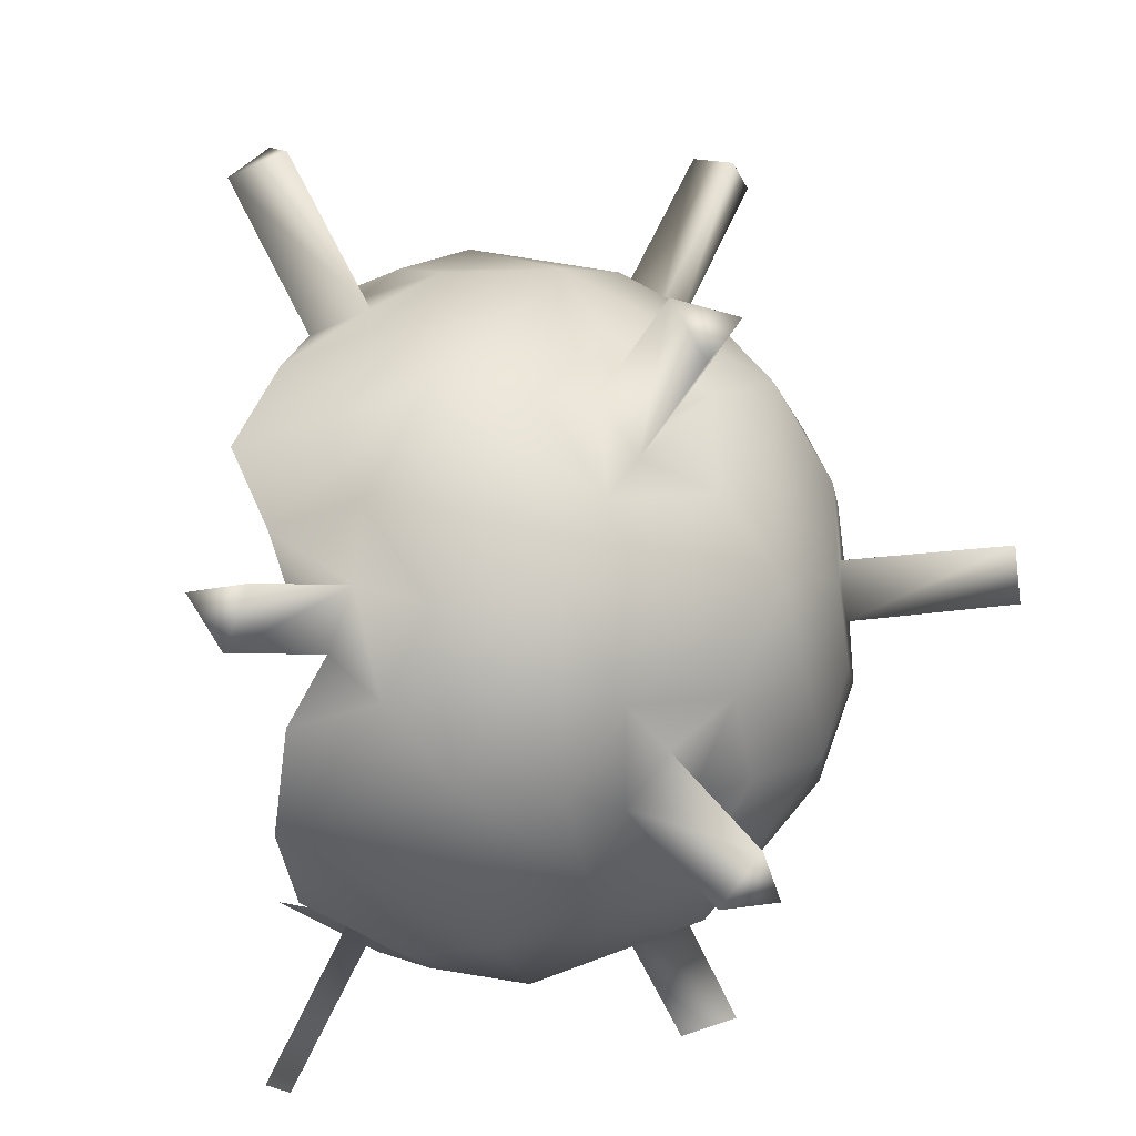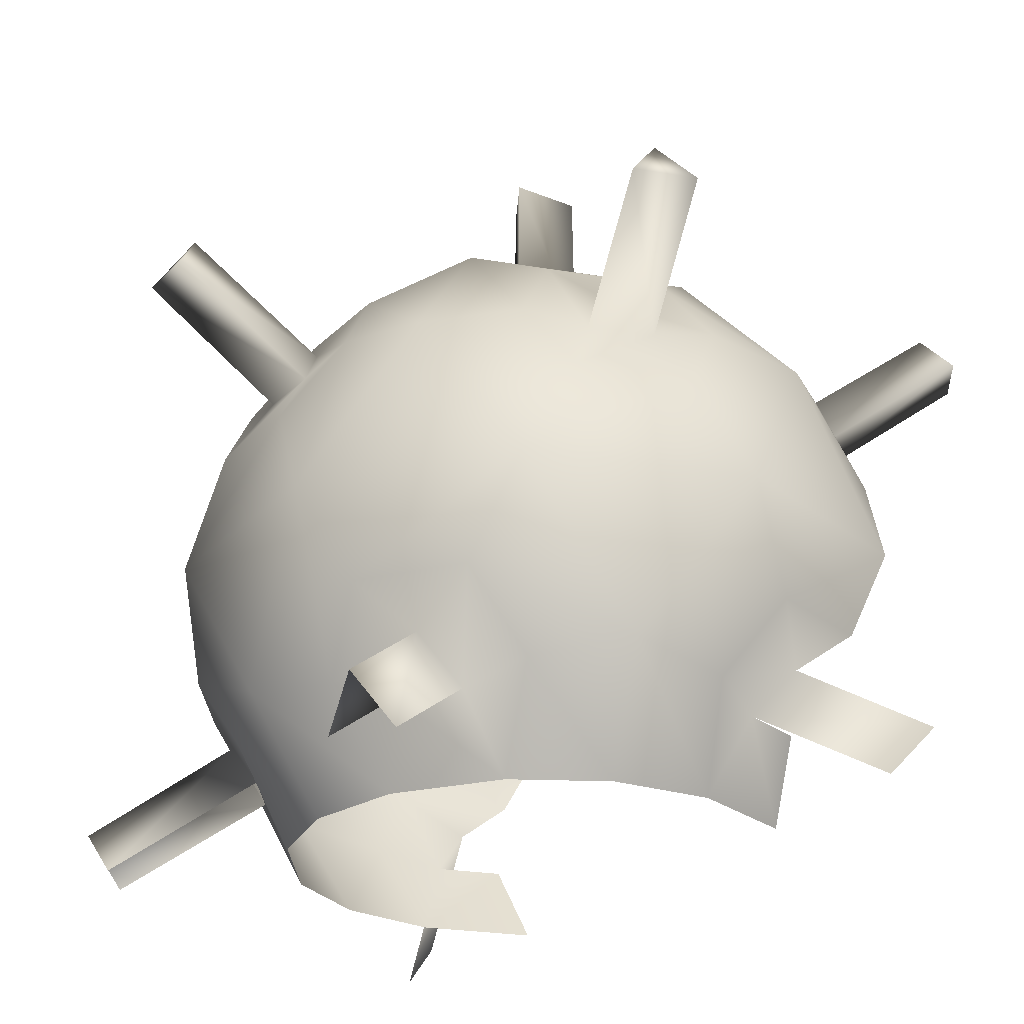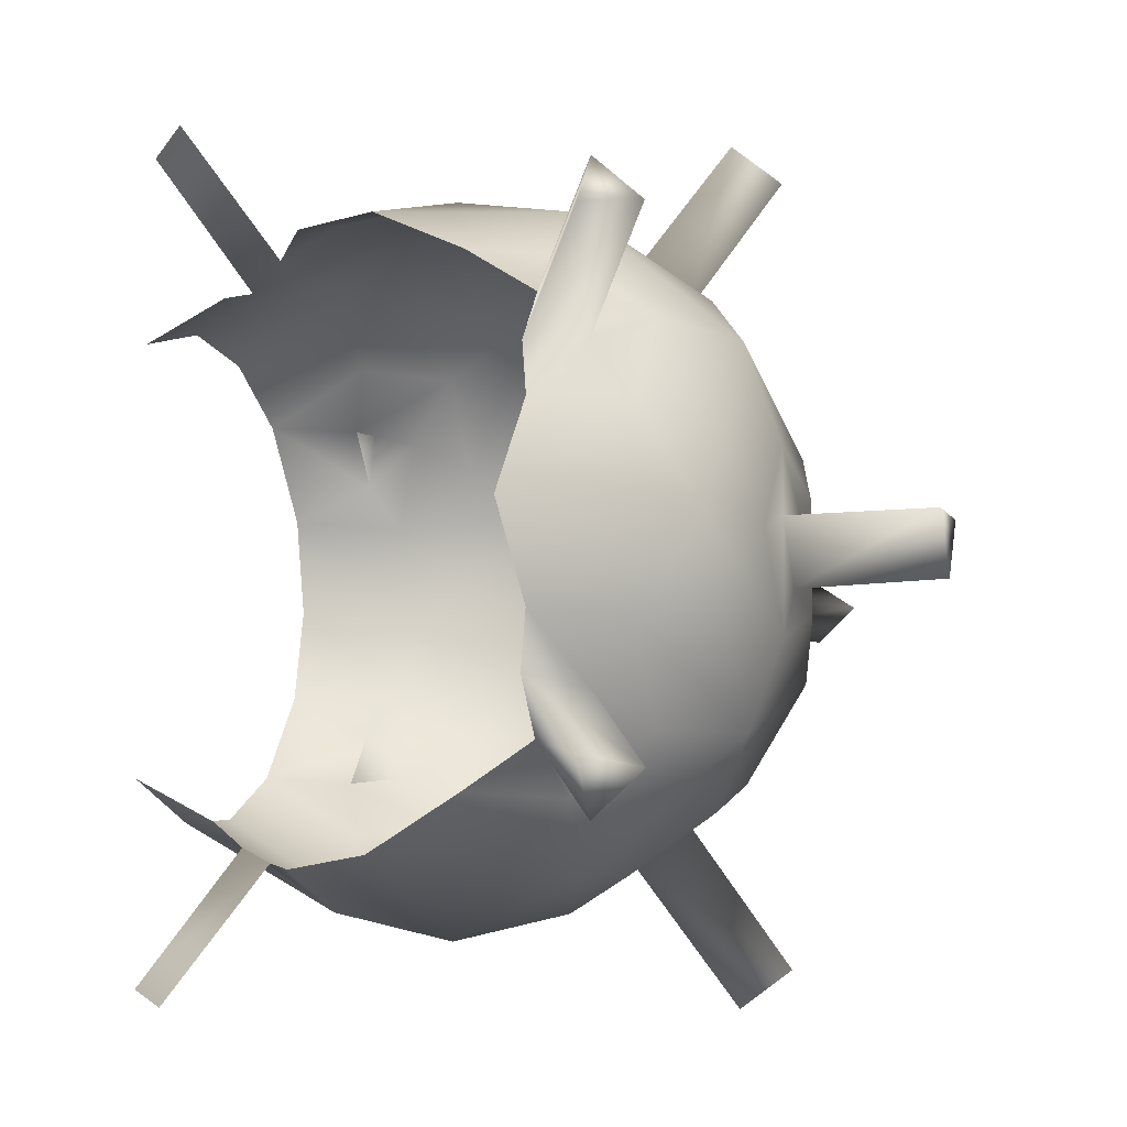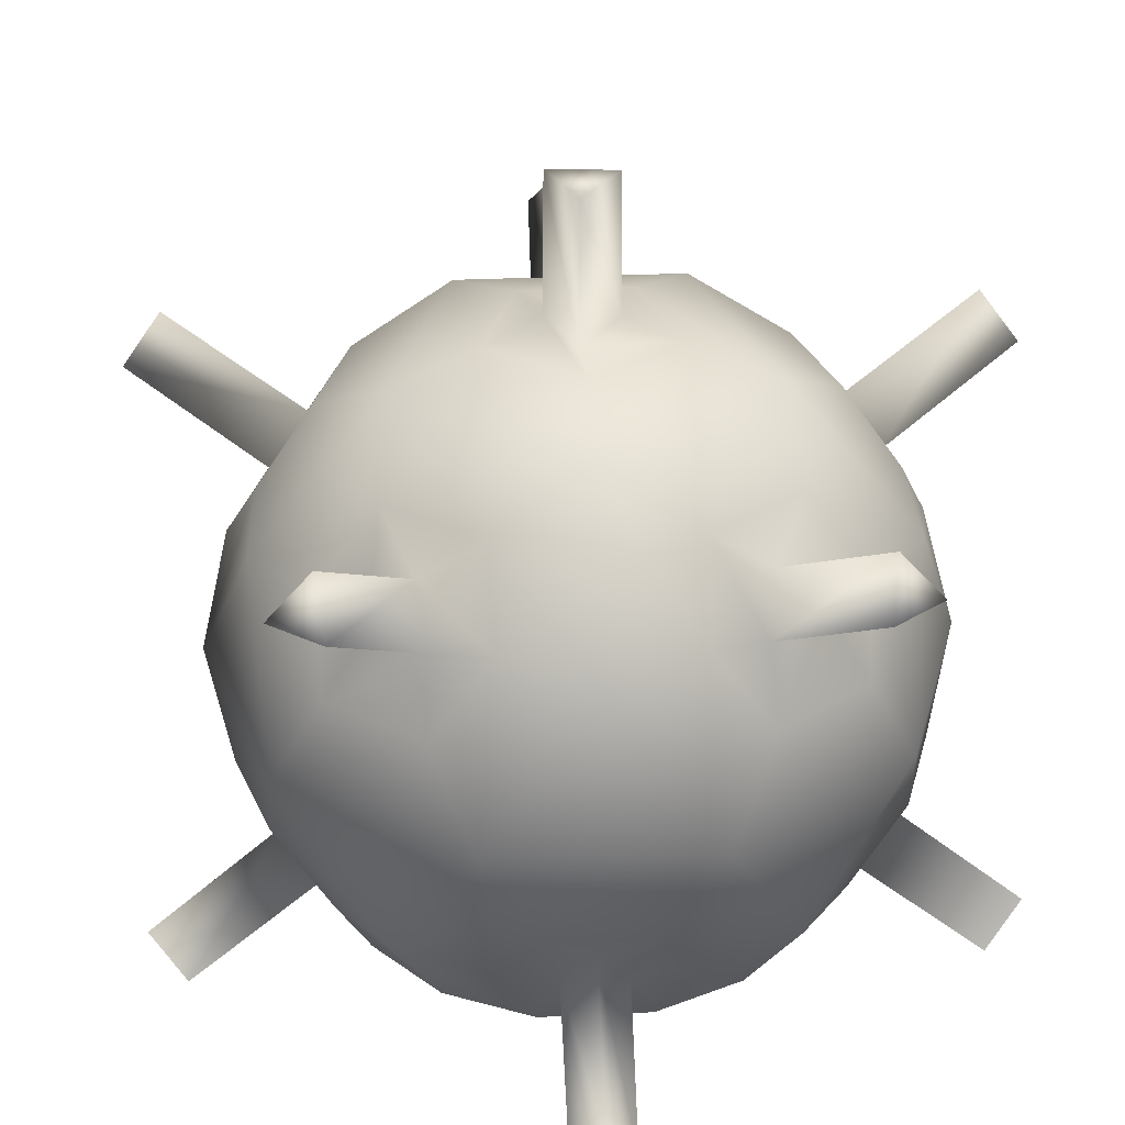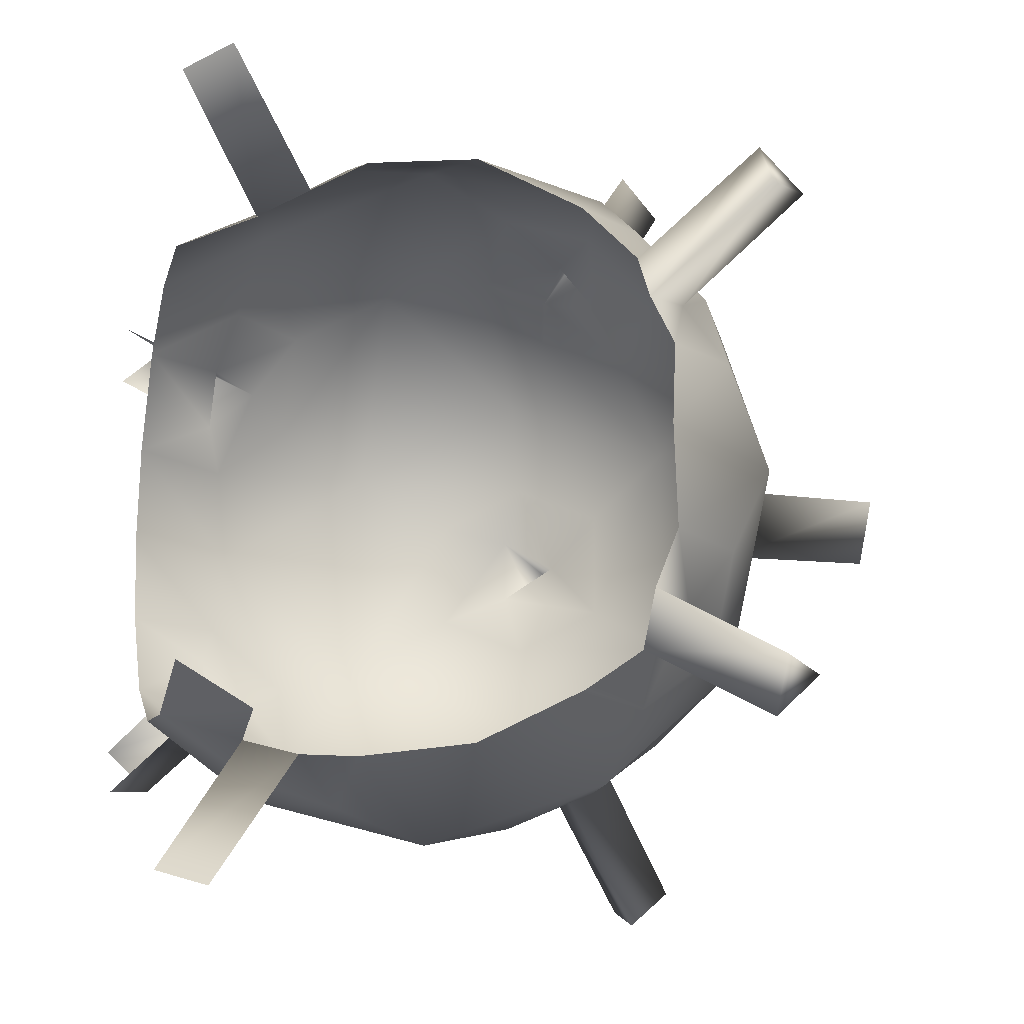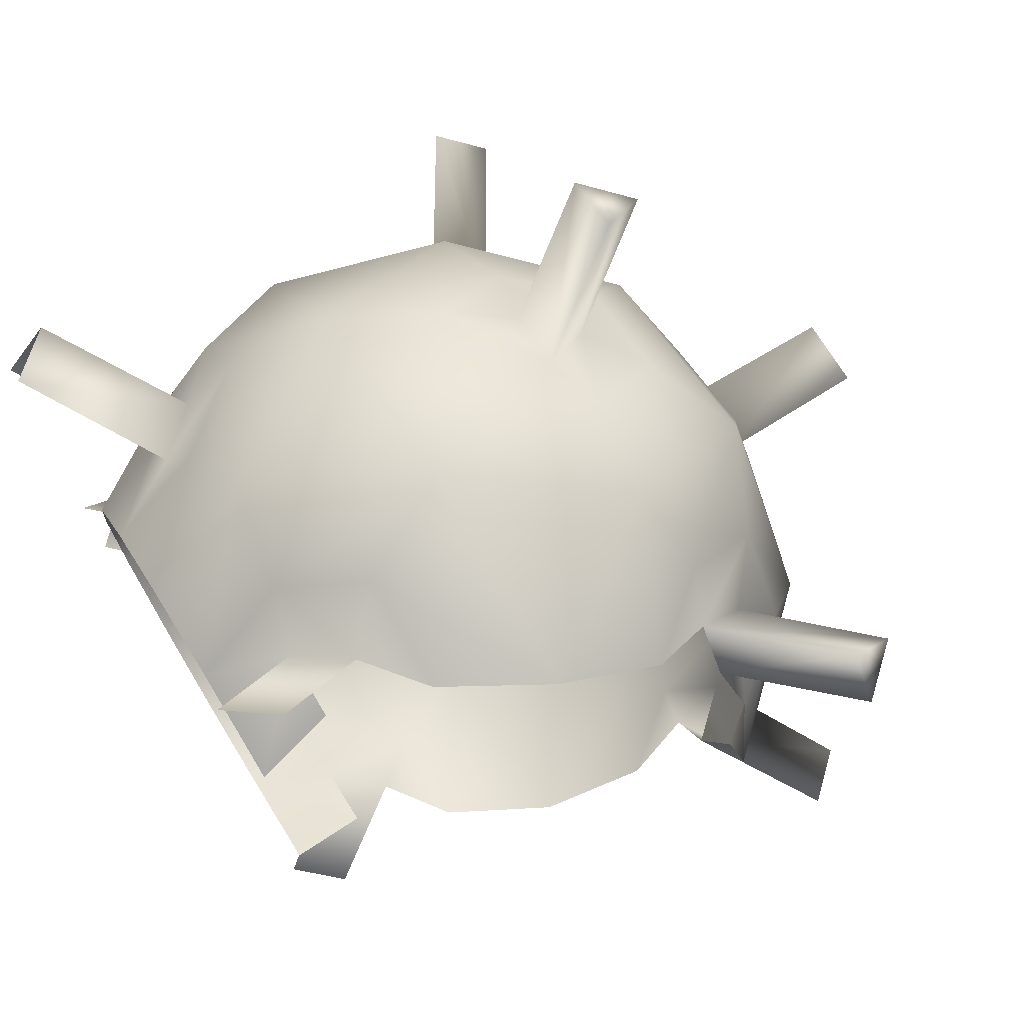
<metadata>
{"format":"obj","ext":"obj","renderer":"f3d","projection":"perspective","resolution":1024,"background":"white","views":[{"elev":-34.4,"azim":157.4,"up":"+Z"},{"elev":-25.5,"azim":-33.3,"up":"+Y"},{"elev":-9.5,"azim":109.2,"up":"+Z"},{"elev":32.9,"azim":-57.5,"up":"+Y"},{"elev":-14.9,"azim":75.0,"up":"+Z"},{"elev":72.3,"azim":58.4,"up":"+Z"}]}
</metadata>
<code>
o Cylinder.024
v 0.1198 0.07396 0.07667
v -0.0999 -0.09639 -0.08469
v 0.1213 0.05928 0.09016
v -0.09842 -0.1111 -0.0712
v 0.1332 0.05928 0.07404
v -0.08658 -0.1111 -0.08732
v 0.08335 0.04638 0.0499
v -0.06376 -0.06777 -0.05819
v -0.06225 -0.0832 -0.04408
v 0.08486 0.03095 0.06402
v -0.04993 -0.08327 -0.06104
v 0.09718 0.03088 0.04705
v -0.01703 -0.07267 0.09788
v -0.08843 -0.07267 -0.00039
v -0.01703 -0.07267 -0.09866
v 0.04683 0.03066 0.09788
v -0.06869 0.03066 0.06035
v -0.06869 0.03066 -0.06112
v 0.04683 0.03066 -0.09866
v 0.1182 0.03066 -0.00039
v 0.0149 0.09452 -0.00039
v -0.009431 -0.1079 0.07451
v 0.04527 -0.08174 0.09307
v 0.1132 -0.08174 -0.00039
v -0.06385 -0.1079 -0.00039
v -0.0646 -0.08174 0.05737
v -0.009431 -0.1079 -0.07529
v -0.0646 -0.08174 -0.05815
v 0.04527 -0.08174 -0.09385
v 0.0149 -0.021 0.1151
v 0.08281 -0.021 0.09307
v -0.09497 -0.021 0.03531
v -0.053 -0.021 0.09307
v -0.053 -0.021 -0.09385
v -0.09497 -0.021 -0.03609
v 0.08281 -0.021 -0.09385
v 0.0149 -0.021 -0.1159
v 0.09441 0.03973 0.05737
v -0.01546 0.03973 0.09307
v -0.08337 0.03973 -0.00039
v -0.01546 0.03973 -0.09385
v 0.03367 0.07727 0.05737
v 0.07564 0.07727 -0.00039
v -0.03423 0.07727 0.03531
v -0.03423 0.07727 -0.03609
v 0.03367 0.07727 -0.05815
v 0.01432 -0.0776 0.09609
v -0.07711 -0.07766 0.02893
v -0.04137 -0.07763 -0.07881
v 0.07118 0.03562 0.07803
v -0.04228 0.0356 0.07733
v -0.07666 0.03558 -0.03076
v 0.01549 0.03559 -0.09686
v 0.1069 0.03565 -0.02971
v 0.04527 0.08589 -0.00039
v -0.04124 -0.07753 0.07794
v -0.07699 -0.07757 -0.02962
v 0.01432 -0.07759 -0.09685
v 0.1068 0.03556 0.02884
v 0.01549 0.03558 0.09607
v -0.07668 0.0356 0.02998
v -0.04228 0.03559 -0.07809
v 0.07104 0.03552 -0.07872
v 0.02429 0.08589 0.02849
v -0.009664 0.08589 0.01746
v -0.009664 0.08589 -0.01824
v 0.02429 0.08589 -0.02927
v 0.08728 0.06022 -0.03093
v 0.06619 0.06014 -0.05973
v 0.008259 0.06018 -0.0786
v -0.02569 0.06018 -0.06757
v -0.06153 0.06018 -0.01824
v -0.06154 0.06019 0.01746
v -0.02569 0.06019 0.0668
v 0.008262 0.06018 0.07782
v 0.06628 0.0602 0.05899
v 0.08722 0.06017 0.03008
v 0.09068 0.01094 -0.07752
v -0.001095 0.01099 -0.1074
v -0.03505 0.01099 -0.09636
v -0.0918 0.01098 -0.01824
v -0.09181 0.01099 0.01746
v -0.03505 0.01099 0.09559
v -0.001092 0.01098 0.1066
v 0.09077 0.011 0.07679
v 0.06486 -0.053 -0.09637
v 0.0309 -0.05299 -0.1074
v -0.06096 -0.05301 -0.07756
v -0.0819 -0.05298 -0.04865
v -0.08196 -0.05303 0.04794
v -0.06087 -0.05295 0.07674
v 0.0309 -0.053 0.1066
v 0.06486 -0.053 0.09558
v 0.0555 -0.1079 -0.06758
v 0.02155 -0.1079 -0.0786
v -0.03647 -0.1079 -0.05977
v -0.05741 -0.1079 -0.03086
v -0.05747 -0.1079 0.03015
v -0.03638 -0.1079 0.05895
v 0.02155 -0.1079 0.07782
v 0.0555 -0.1079 0.06679
v -0.02533 0.07396 -0.1242
v 0.05892 -0.09639 0.1351
v -0.01866 0.05928 -0.136
v -0.03767 0.05928 -0.1298
v 0.04657 -0.1111 0.1294
v -0.01134 0.04638 -0.08117
v 0.04507 -0.06777 0.09245
v 0.0521 -0.08323 0.08016
v -0.004312 0.03092 -0.09345
v 0.03216 -0.08323 0.08664
v -0.02425 0.03092 -0.08698
v -0.02548 0.07396 0.1234
v 0.05908 -0.09639 -0.1358
v -0.03783 0.05928 0.129
v 0.04673 -0.1111 -0.1302
v -0.01882 0.05928 0.1352
v -0.01145 0.04638 0.08035
v 0.04519 -0.06777 -0.09319
v 0.03227 -0.08322 -0.08739
v -0.02437 0.03092 0.08616
v 0.05221 -0.08324 -0.08091
v -0.004428 0.03091 0.09264
v 0.1211 0.07396 -0.07565
v -0.1013 -0.09639 0.08194
v 0.1344 0.05928 -0.07279
v -0.08805 -0.1111 0.08479
v 0.1229 0.05928 -0.08911
v -0.09961 -0.1111 0.06848
v 0.08425 0.04638 -0.04943
v -0.0648 -0.06777 0.05599
v -0.05087 -0.08316 0.05896
v 0.09818 0.031 -0.04646
v -0.0632 -0.08332 0.04201
v 0.08586 0.03084 -0.06341
v -0.1153 0.07396 -0.00026
v -0.1245 0.05928 -0.01025
v -0.1245 0.05928 0.009747
v -0.07003 0.04638 -0.000299
v -0.07954 0.03091 -0.01077
v -0.07955 0.03092 0.01019
v 0.0149 0.133 -0.01311
v 0.02592 0.133 0.005972
v 0.003884 0.133 0.005972
v 0.0149 0.08663 -0.01373
v 0.02646 0.08663 0.006281
v 0.00335 0.08663 0.006281
f 8 2 4 9
f 11 6 2 8
f 1 3 5
f 5 12 7 1
f 3 10 12 5
f 1 7 10 3
f 30 33 13
f 32 35 14
f 34 37 15
f 67 55 43 46
f 66 67 46 45
f 65 66 45 44
f 64 65 44 42
f 55 64 42 43
f 63 78 36 19
f 80 79 37 34
f 62 80 34 18
f 82 81 35 32
f 61 82 32 17
f 84 83 33 30
f 60 84 30 16
f 19 36 37
f 18 34 35
f 17 32 33
f 16 30 31
f 58 95 27 15
f 57 97 25 14
f 56 99 22 13
f 92 108 93
f 100 111 47
f 100 47 13 22
f 108 92 47 111
f 56 132 99
f 91 131 132 56
f 98 48 14 25
f 90 131 91
f 57 89 8 9
f 97 57 9
f 96 49 15 27
f 96 97 9 11
f 58 120 95
f 87 119 120 58
f 86 119 87
f 92 93 31 30
f 101 109 111 100
f 91 56 13 33
f 90 91 33 32
f 48 134 131 90
f 89 57 14 35
f 88 89 35 34
f 49 96 11
f 87 58 15 37
f 86 87 37 36
f 59 77 7 12
f 85 50 16 31
f 121 51 83
f 121 118 74 51
f 83 51 17 33
f 75 74 118
f 72 52 140 139
f 72 139 73
f 81 52 18 35
f 61 73 139 141
f 70 53 110 107
f 70 107 71
f 79 53 19 37
f 112 62 71 107
f 77 59 20 43
f 76 77 43 42
f 50 85 10
f 75 60 16 42
f 74 75 42 44
f 60 75 118 123
f 67 145 146 55
f 73 61 17 44
f 72 73 44 45
f 82 61 141
f 66 145 67
f 71 62 18 45
f 70 71 45 46
f 80 62 112
f 65 147 145 66
f 69 63 19 46
f 68 69 46 43
f 64 146 147 65
f 54 68 43 20
f 53 70 46 19
f 79 80 112 110
f 52 72 45 18
f 81 82 141 140
f 51 74 44 17
f 84 60 123
f 50 76 42 16
f 76 50 10 7
f 49 88 34 15
f 88 49 11 8
f 48 90 32 14
f 98 134 48
f 47 92 30 13
f 111 106 103 108
f 102 104 105
f 105 112 107 102
f 104 110 112 105
f 102 107 110 104
f 119 114 116 120
f 113 115 117
f 117 123 118 113
f 115 121 123 117
f 113 118 121 115
f 131 125 127 132
f 134 129 125 131
f 124 126 128
f 128 135 130 124
f 126 133 135 128
f 124 130 133 126
f 136 137 138
f 138 141 139 136
f 137 140 141 138
f 136 139 140 137
f 145 142 143 146
f 146 143 144 147
f 147 144 142 145
f 99 132 134 98
f 95 120 122 94
f 83 84 123 121
f 53 79 110
f 89 88 8
f 52 81 140
f 55 146 64
f 77 76 7
f 130 135 63 69
f 63 135 78
f 130 68 54 133
f 130 69 68
f 143 142 144

</code>
